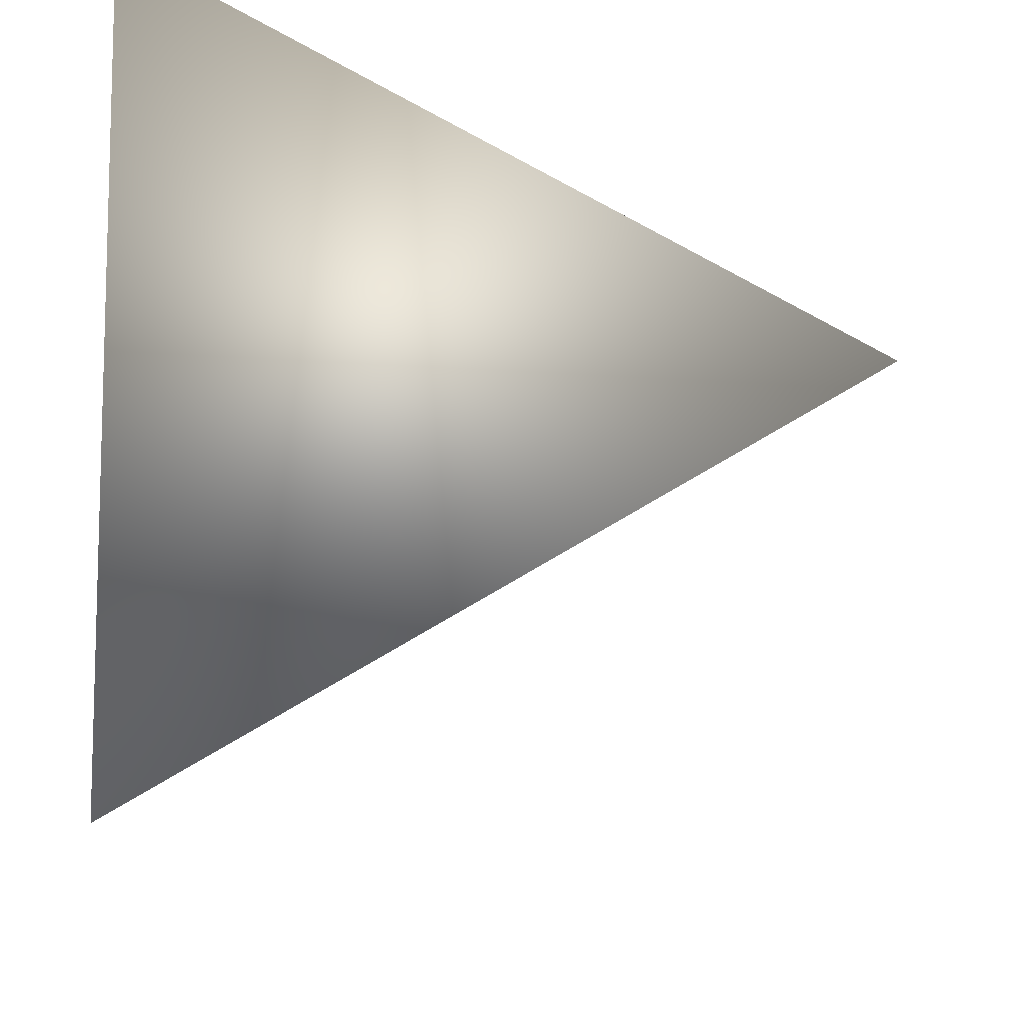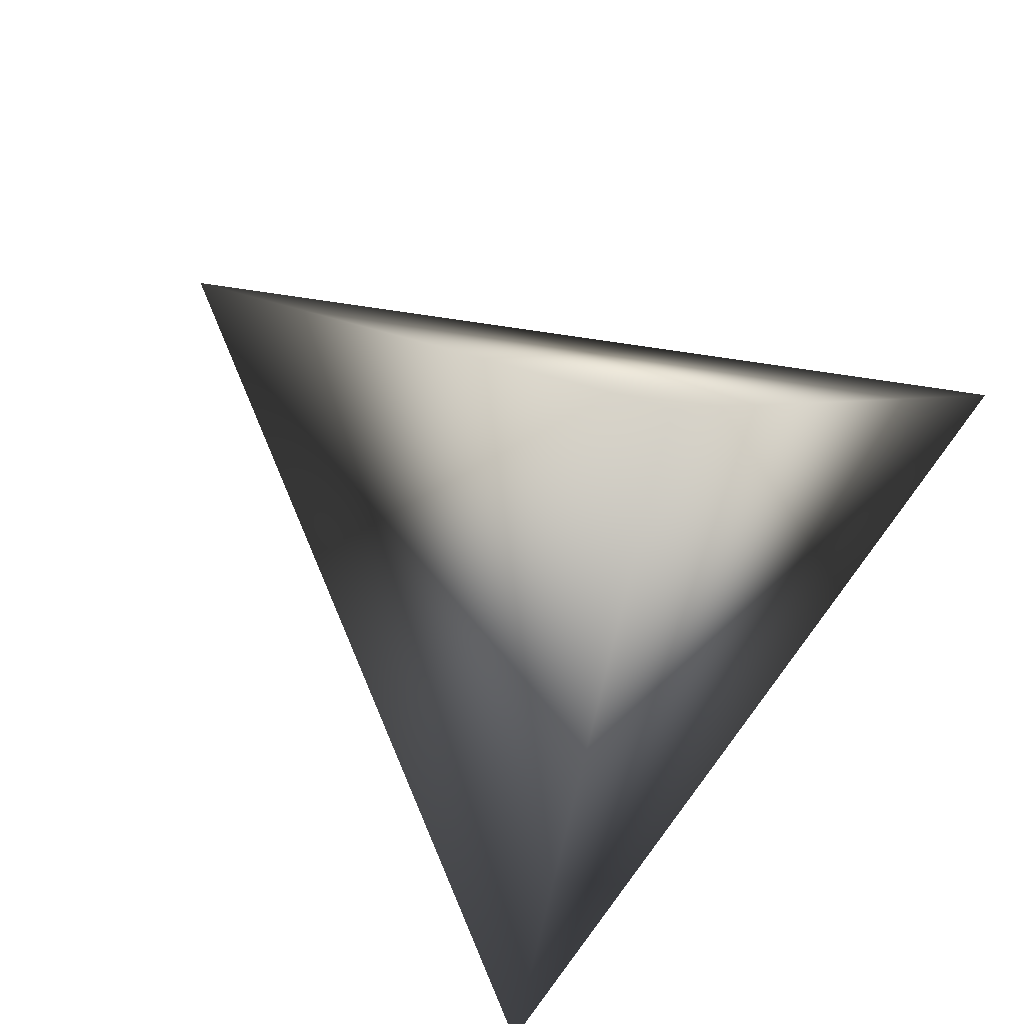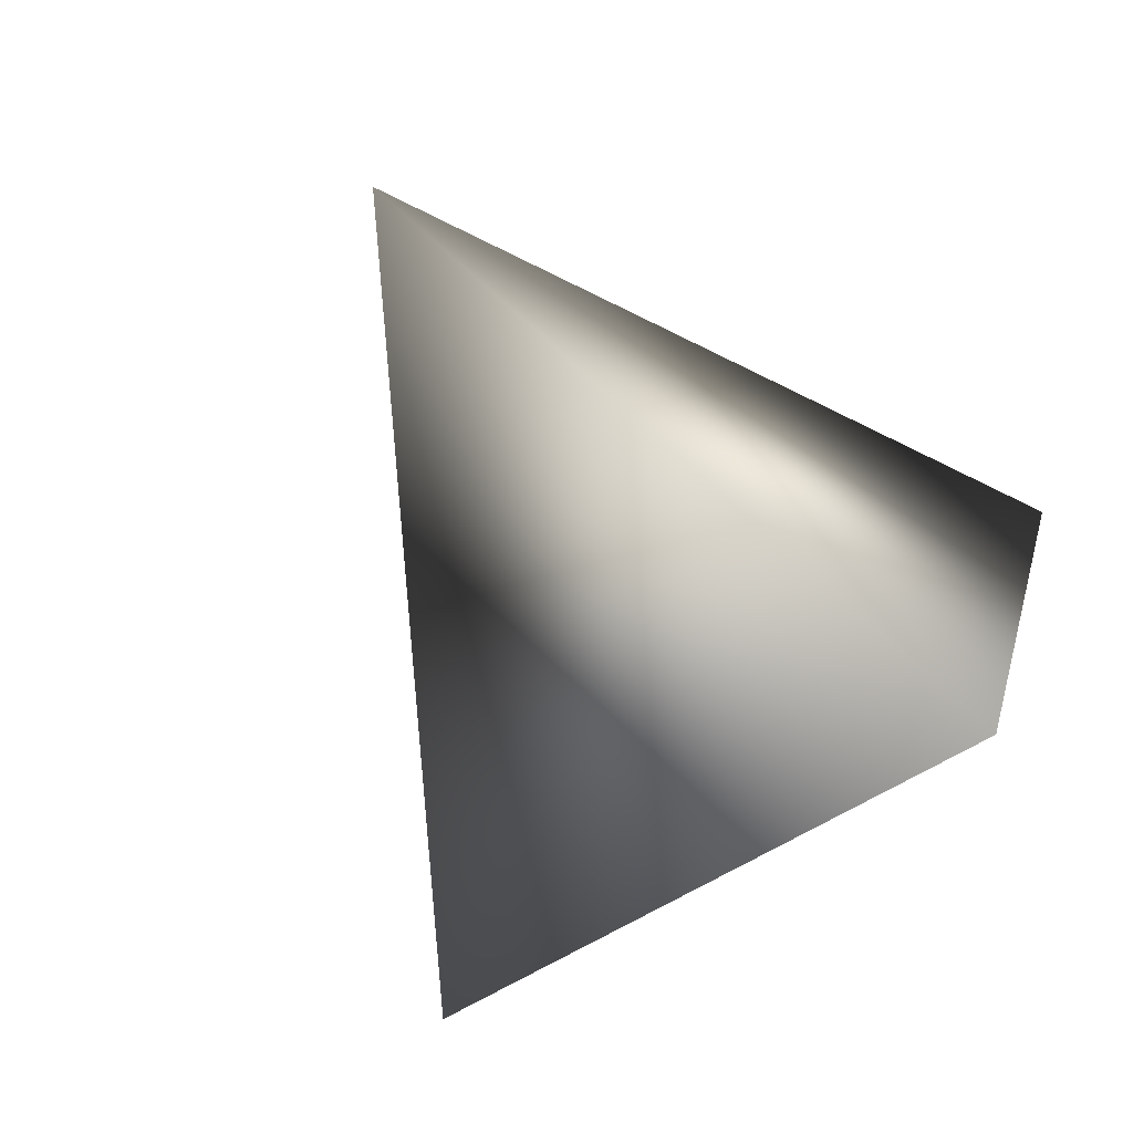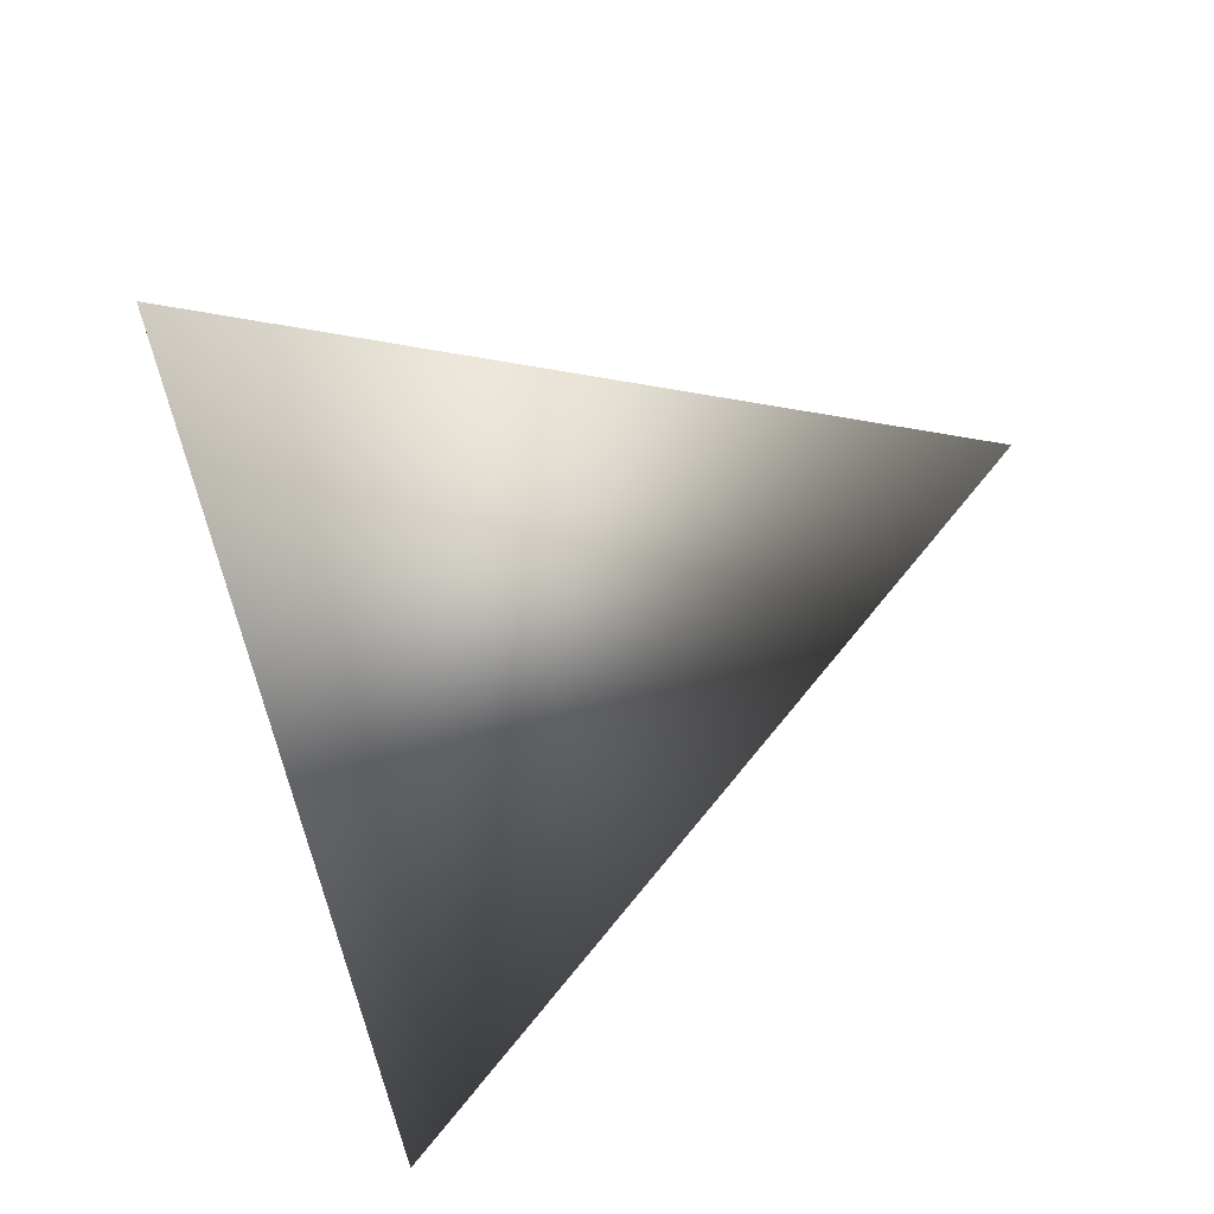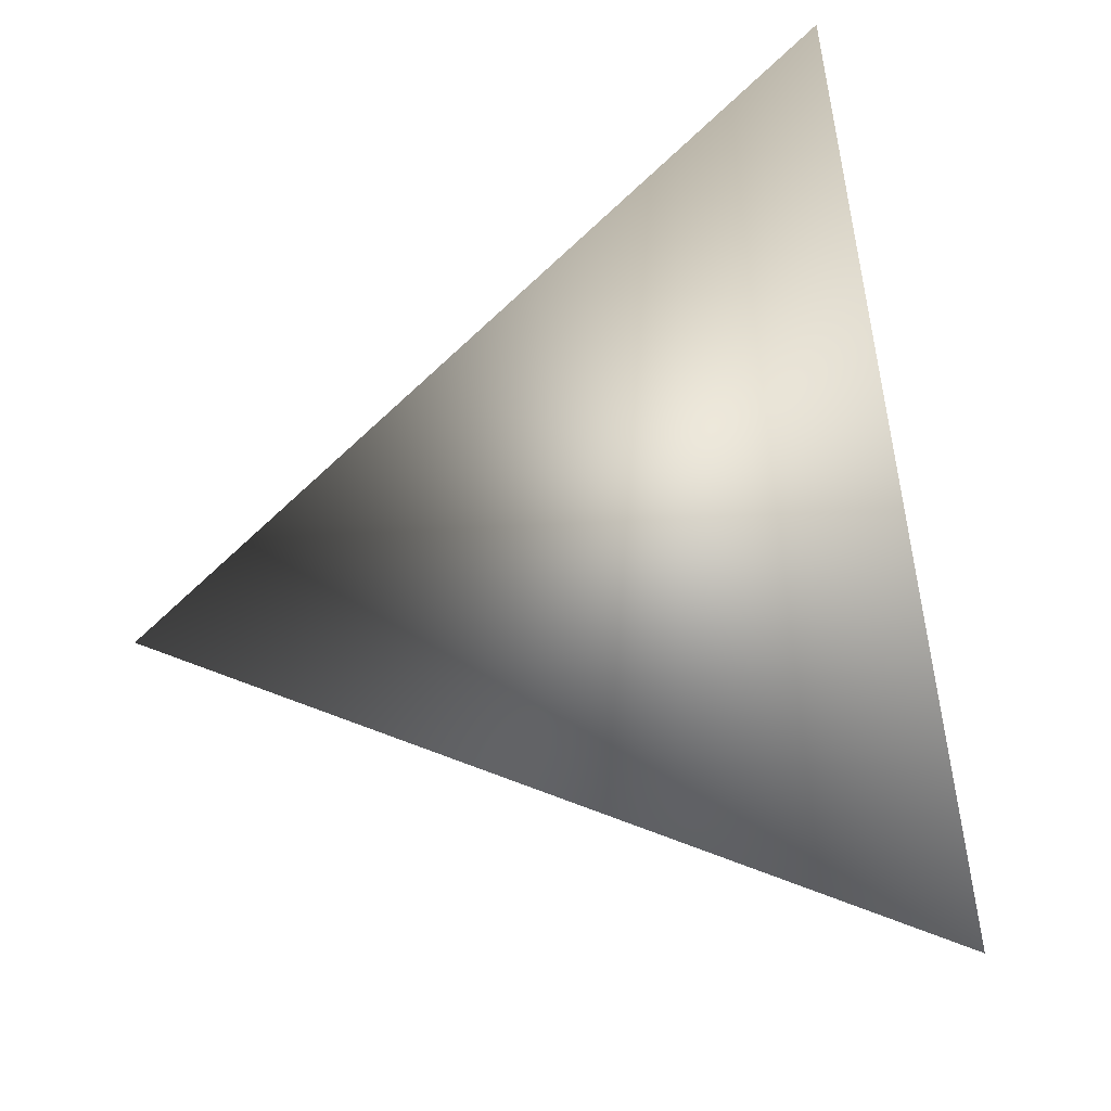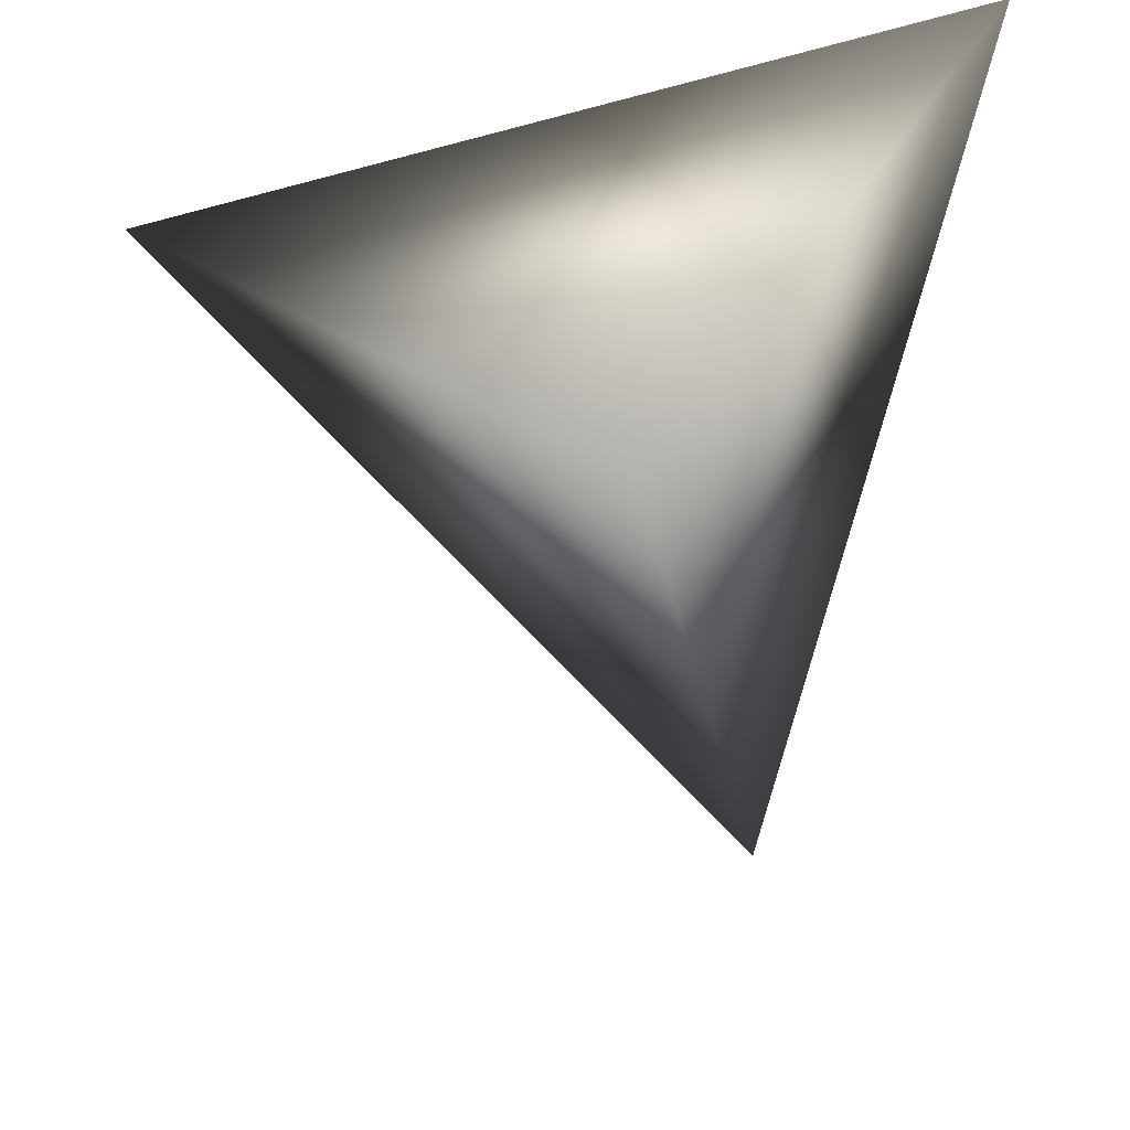
<metadata>
{"format":"obj","ext":"obj","renderer":"f3d","projection":"perspective","resolution":1024,"background":"white","views":[{"elev":-39.9,"azim":-176.9,"up":"+Z"},{"elev":31.8,"azim":29.4,"up":"+Y"},{"elev":-68.7,"azim":-57.5,"up":"+Y"},{"elev":-28.8,"azim":178.9,"up":"+Y"},{"elev":-51.4,"azim":-9.6,"up":"+Z"},{"elev":-52.5,"azim":90.3,"up":"+Z"}]}
</metadata>
<code>
v -2.512 3.857 -0.6413
v -2.515 3.984 -0.3694
v -2.582 3.693 -0.4002
v -2.772 3.902 -0.4999
f 1 3 4
f 1 2 3
f 4 2 1
f 3 2 4

</code>
